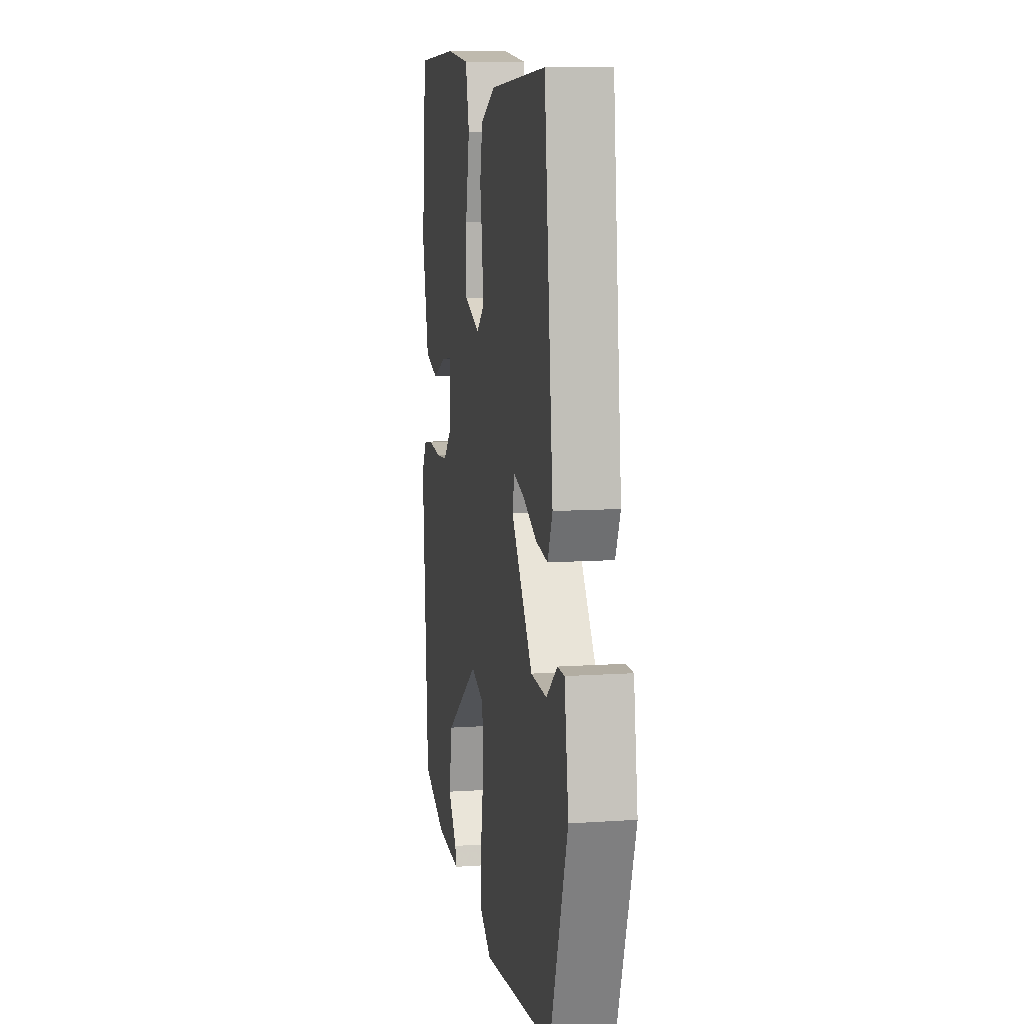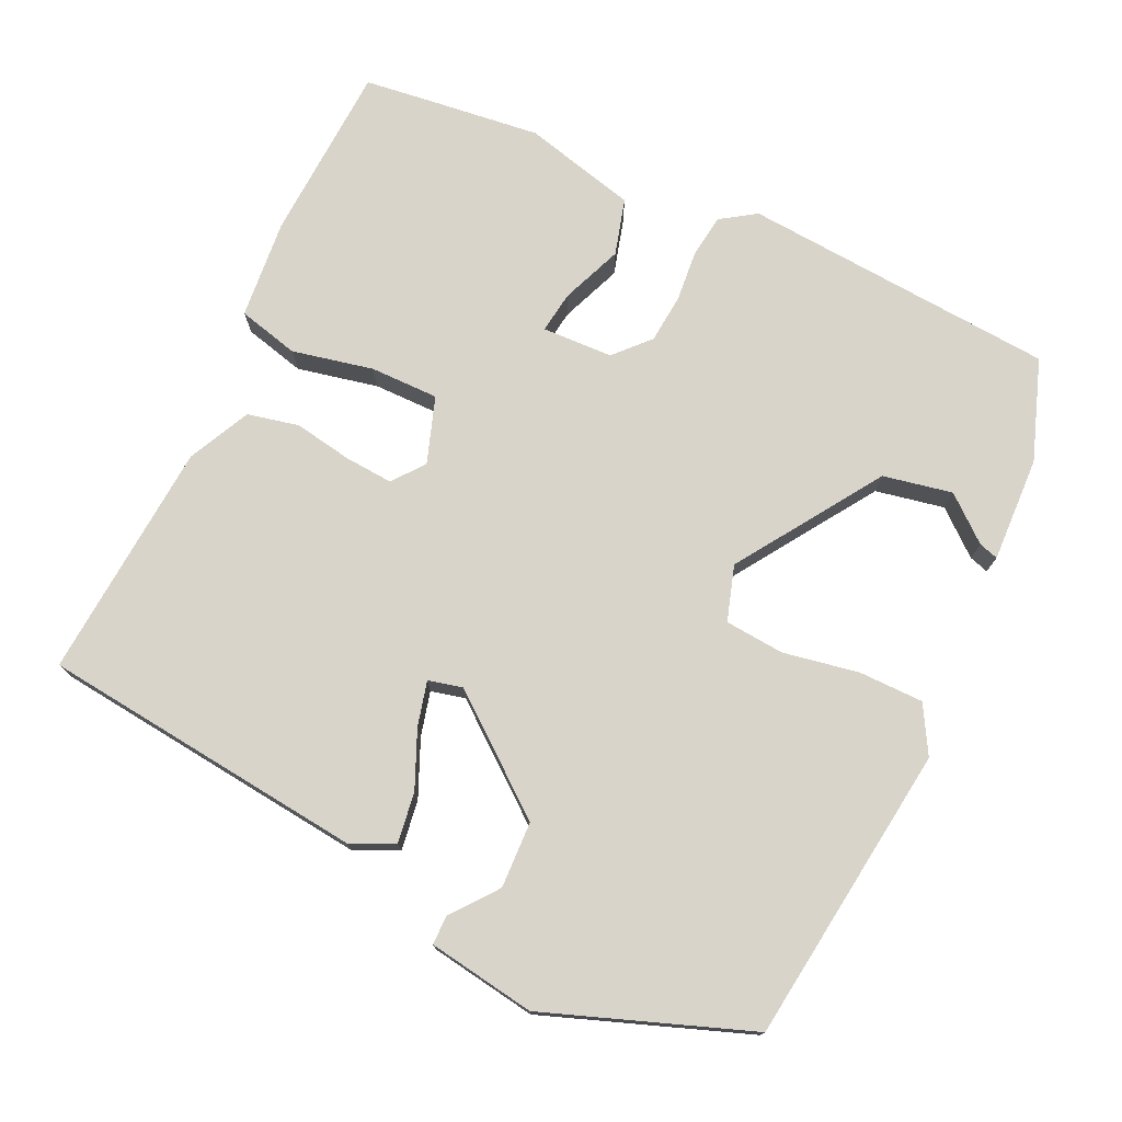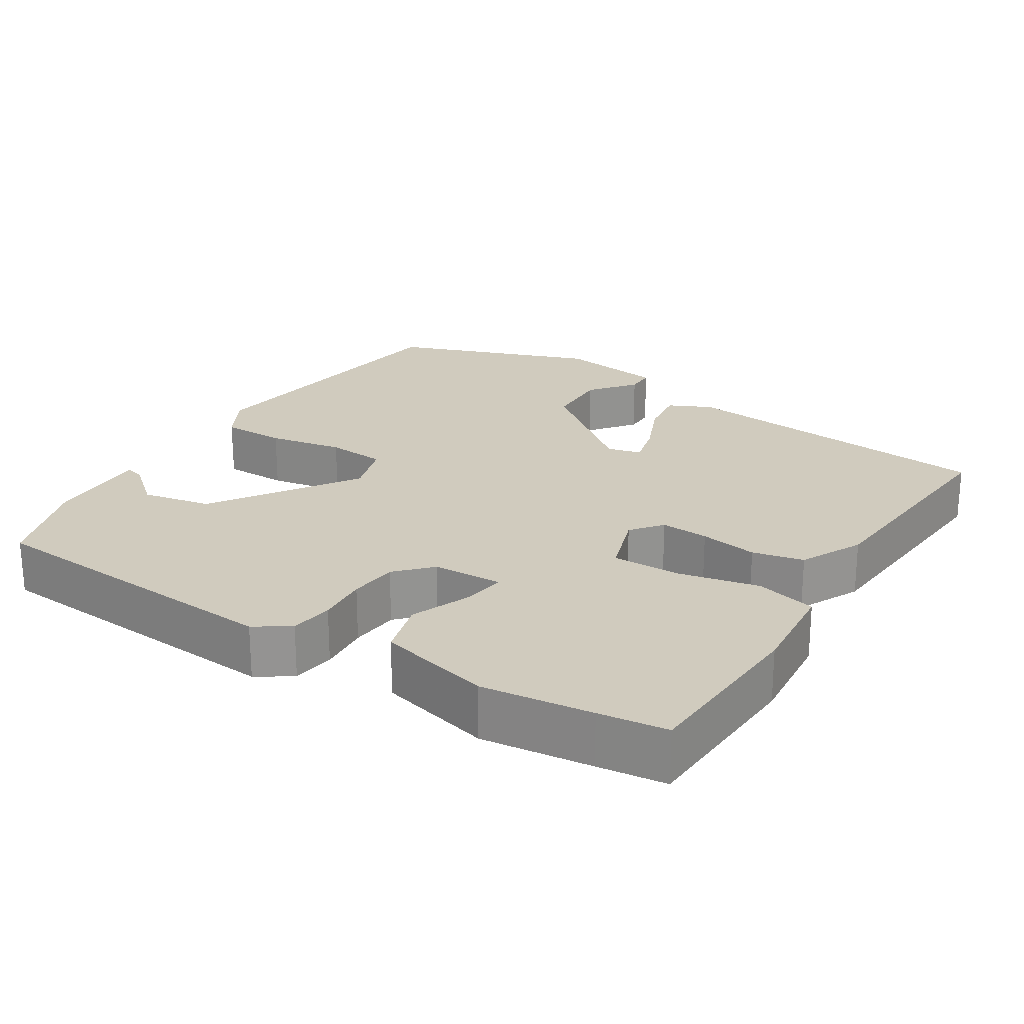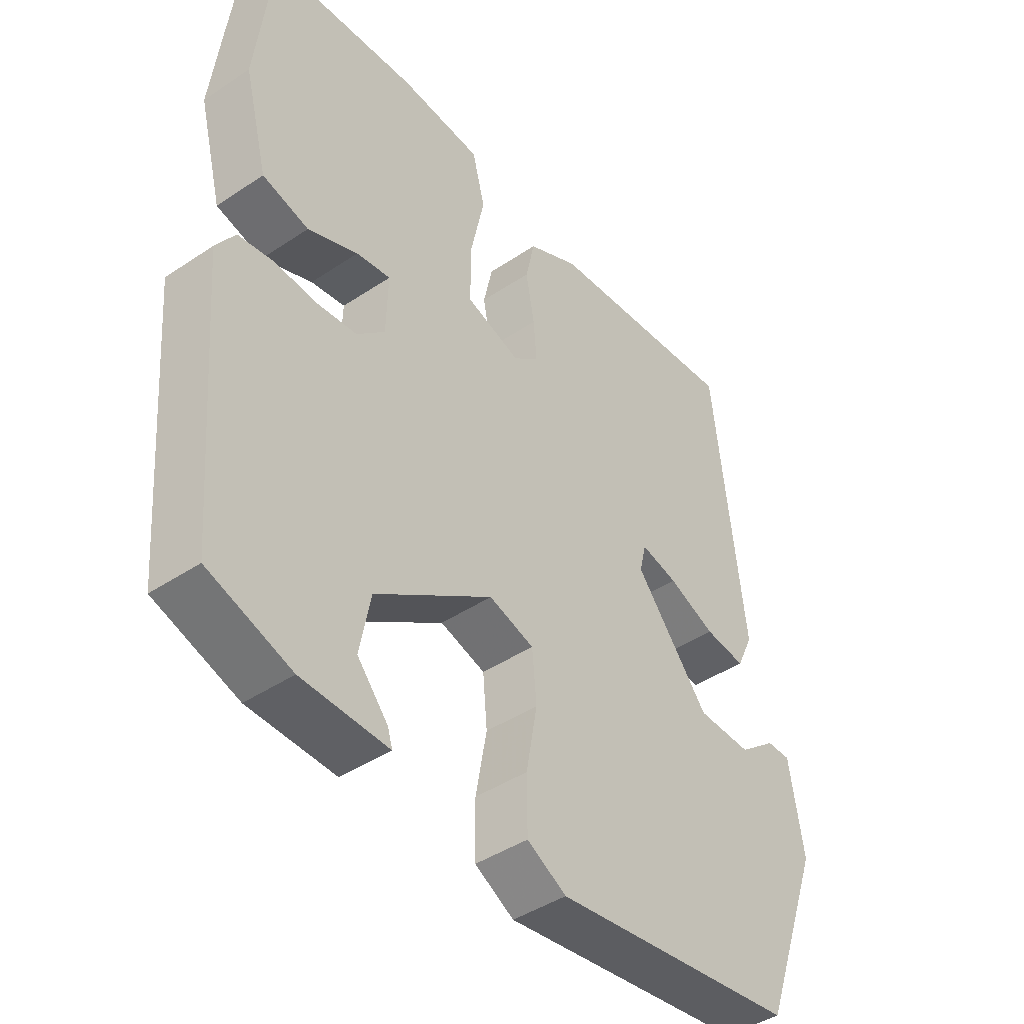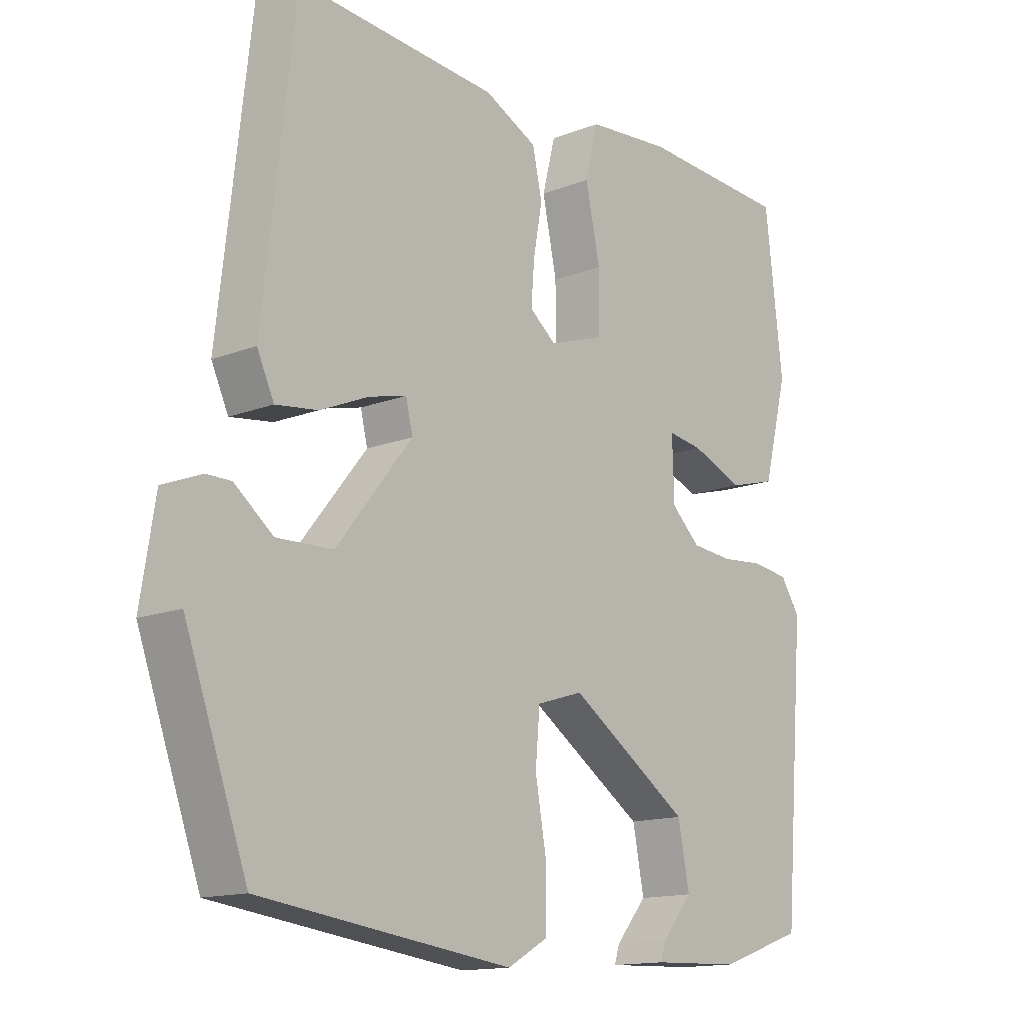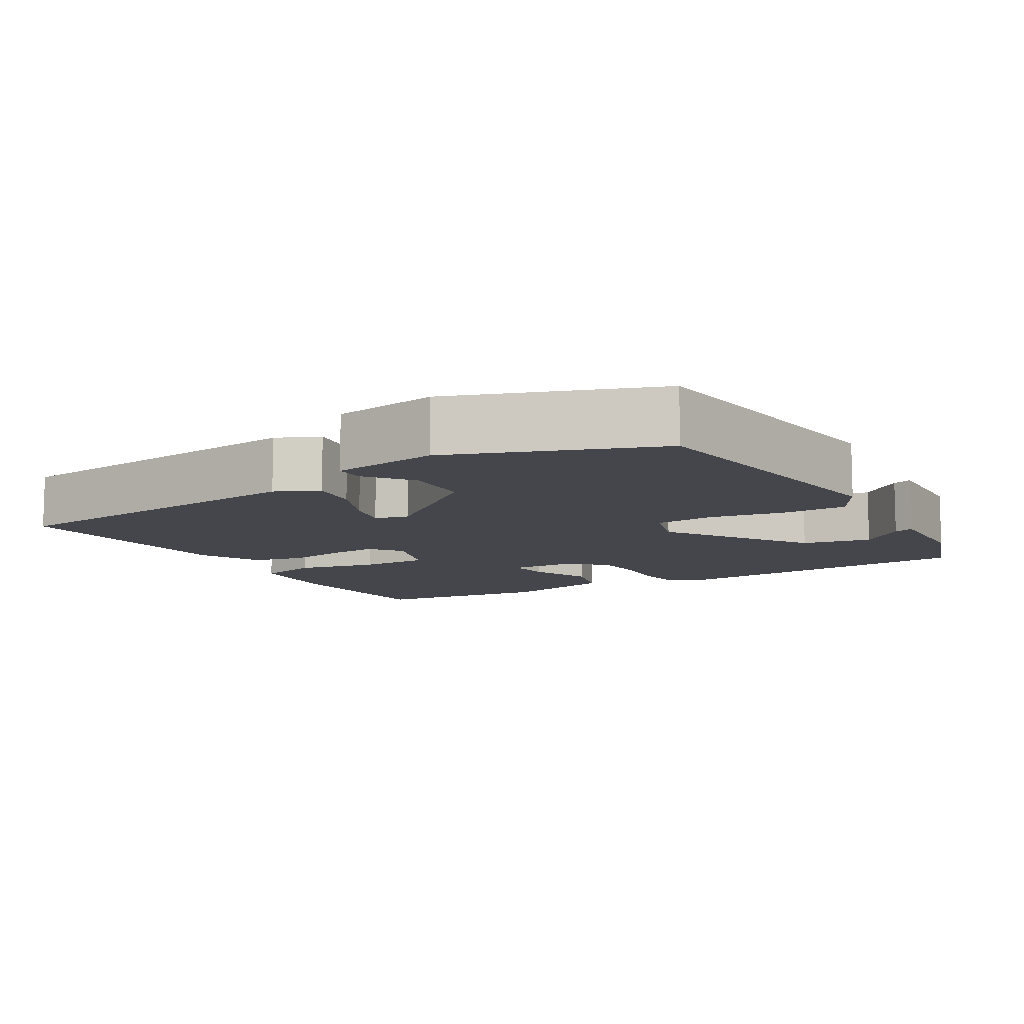
<metadata>
{"format":"obj","ext":"obj","renderer":"f3d","projection":"perspective","resolution":1024,"background":"white","views":[{"elev":10.6,"azim":80.5,"up":"+Z"},{"elev":75.3,"azim":114.9,"up":"+Y"},{"elev":23.3,"azim":-57.9,"up":"+Y"},{"elev":-43.3,"azim":-51.6,"up":"+Z"},{"elev":-14.3,"azim":130.4,"up":"+Z"},{"elev":-10.0,"azim":120.5,"up":"+Y"}]}
</metadata>
<code>
v -0.51 0.07 -0.454
v -0.544 0.07 -0.032
v -0.513 0.07 0.015
v -0.455 0.07 0.023
v -0.386 0.07 0.017
v -0.32 0.07 0.023
v -0.274 0.07 0.066
v -0.271 0.07 0.161
v -0.327 0.07 0.153
v -0.409 0.07 0.12
v -0.485 0.07 0.141
v -0.524 0.07 0.293
v -0.507 0.07 0.442
v -0.496 0.07 0.534
v -0.256 0.07 0.547
v -0.122 0.07 0.535
v -0.101 0.07 0.453
v -0.124 0.07 0.344
v -0.124 0.07 0.252
v -0.035 0.07 0.222
v 0.007 0.07 0.255
v 0.002 0.07 0.32
v -0.012 0.07 0.398
v 0.003 0.07 0.467
v 0.087 0.07 0.508
v 0.407 0.07 0.533
v 0.457 0.07 0.096
v 0.43 0.07 0.038
v 0.363 0.07 0.047
v 0.286 0.07 0.08
v 0.226 0.07 0.095
v 0.215 0.07 0.049
v 0.336 0.07 -0.102
v 0.425 0.07 -0.105
v 0.486 0.07 -0.057
v 0.525 0.07 -0.057
v 0.548 0.07 -0.201
v 0.449 0.07 -0.475
v 0.048 0.07 -0.527
v -0.016 0.07 -0.491
v -0.017 0.07 -0.404
v 0.001 0.07 -0.303
v -0.006 0.07 -0.223
v -0.08 0.07 -0.2
v -0.272 0.07 -0.328
v -0.29 0.07 -0.421
v -0.24 0.07 -0.48
v -0.232 0.07 -0.506
v -0.374 0.07 -0.501
v -0.51 0 -0.454
v -0.544 0 -0.032
v -0.513 0 0.015
v -0.455 0 0.023
v -0.386 0 0.017
v -0.32 0 0.023
v -0.274 0 0.066
v -0.271 0 0.161
v -0.327 0 0.153
v -0.409 0 0.12
v -0.485 0 0.141
v -0.524 0 0.293
v -0.507 0 0.442
v -0.496 0 0.534
v -0.256 0 0.547
v -0.122 0 0.535
v -0.101 0 0.453
v -0.124 0 0.344
v -0.124 0 0.252
v -0.035 0 0.222
v 0.007 0 0.255
v 0.002 0 0.32
v -0.012 0 0.398
v 0.003 0 0.467
v 0.087 0 0.508
v 0.407 0 0.533
v 0.457 0 0.096
v 0.43 0 0.038
v 0.363 0 0.047
v 0.286 0 0.08
v 0.226 0 0.095
v 0.215 0 0.049
v 0.336 0 -0.102
v 0.425 0 -0.105
v 0.486 0 -0.057
v 0.525 0 -0.057
v 0.548 0 -0.201
v 0.449 0 -0.475
v 0.048 0 -0.527
v -0.016 0 -0.491
v -0.017 0 -0.404
v 0.001 0 -0.303
v -0.006 0 -0.223
v -0.08 0 -0.2
v -0.272 0 -0.328
v -0.29 0 -0.421
v -0.24 0 -0.48
v -0.232 0 -0.506
v -0.374 0 -0.501
f 48 49 1
f 47 48 1
f 46 47 1
f 3 4 5
f 2 3 5
f 1 2 5
f 46 1 5
f 45 46 5
f 44 45 5 6
f 43 44 6 7
f 40 41 42
f 39 40 42
f 38 39 42
f 37 38 42
f 37 42 43
f 34 35 36 37
f 33 34 37 43
f 43 7 8
f 33 43 8
f 32 33 8
f 28 29 30
f 27 28 30
f 26 27 30
f 25 26 30
f 24 25 30
f 23 24 30
f 22 23 30
f 21 22 30 31
f 20 21 31 32
f 16 17 18
f 15 16 18
f 14 15 18
f 13 14 18
f 12 13 18
f 11 12 18
f 10 11 18
f 9 10 18
f 8 9 18 19
f 8 19 20 32
f 50 98 97
f 50 97 96
f 50 96 95
f 54 53 52
f 54 52 51
f 54 51 50
f 54 50 95
f 54 95 94
f 55 54 94 93
f 56 55 93 92
f 91 90 89
f 91 89 88
f 91 88 87
f 91 87 86
f 92 91 86
f 86 85 84 83
f 92 86 83 82
f 57 56 92
f 57 92 82
f 57 82 81
f 79 78 77
f 79 77 76
f 79 76 75
f 79 75 74
f 79 74 73
f 79 73 72
f 79 72 71
f 80 79 71 70
f 81 80 70 69
f 67 66 65
f 67 65 64
f 67 64 63
f 67 63 62
f 67 62 61
f 67 61 60
f 67 60 59
f 67 59 58
f 68 67 58 57
f 81 69 68 57
f 1 50 51 2
f 2 51 52 3
f 3 52 53 4
f 4 53 54 5
f 5 54 55 6
f 6 55 56 7
f 7 56 57 8
f 8 57 58 9
f 9 58 59 10
f 10 59 60 11
f 11 60 61 12
f 12 61 62 13
f 13 62 63 14
f 14 63 64 15
f 15 64 65 16
f 16 65 66 17
f 17 66 67 18
f 18 67 68 19
f 19 68 69 20
f 20 69 70 21
f 21 70 71 22
f 22 71 72 23
f 23 72 73 24
f 24 73 74 25
f 25 74 75 26
f 26 75 76 27
f 27 76 77 28
f 28 77 78 29
f 29 78 79 30
f 30 79 80 31
f 31 80 81 32
f 32 81 82 33
f 33 82 83 34
f 34 83 84 35
f 35 84 85 36
f 36 85 86 37
f 37 86 87 38
f 38 87 88 39
f 39 88 89 40
f 40 89 90 41
f 41 90 91 42
f 42 91 92 43
f 43 92 93 44
f 44 93 94 45
f 45 94 95 46
f 46 95 96 47
f 47 96 97 48
f 48 97 98 49
f 49 98 50 1

</code>
